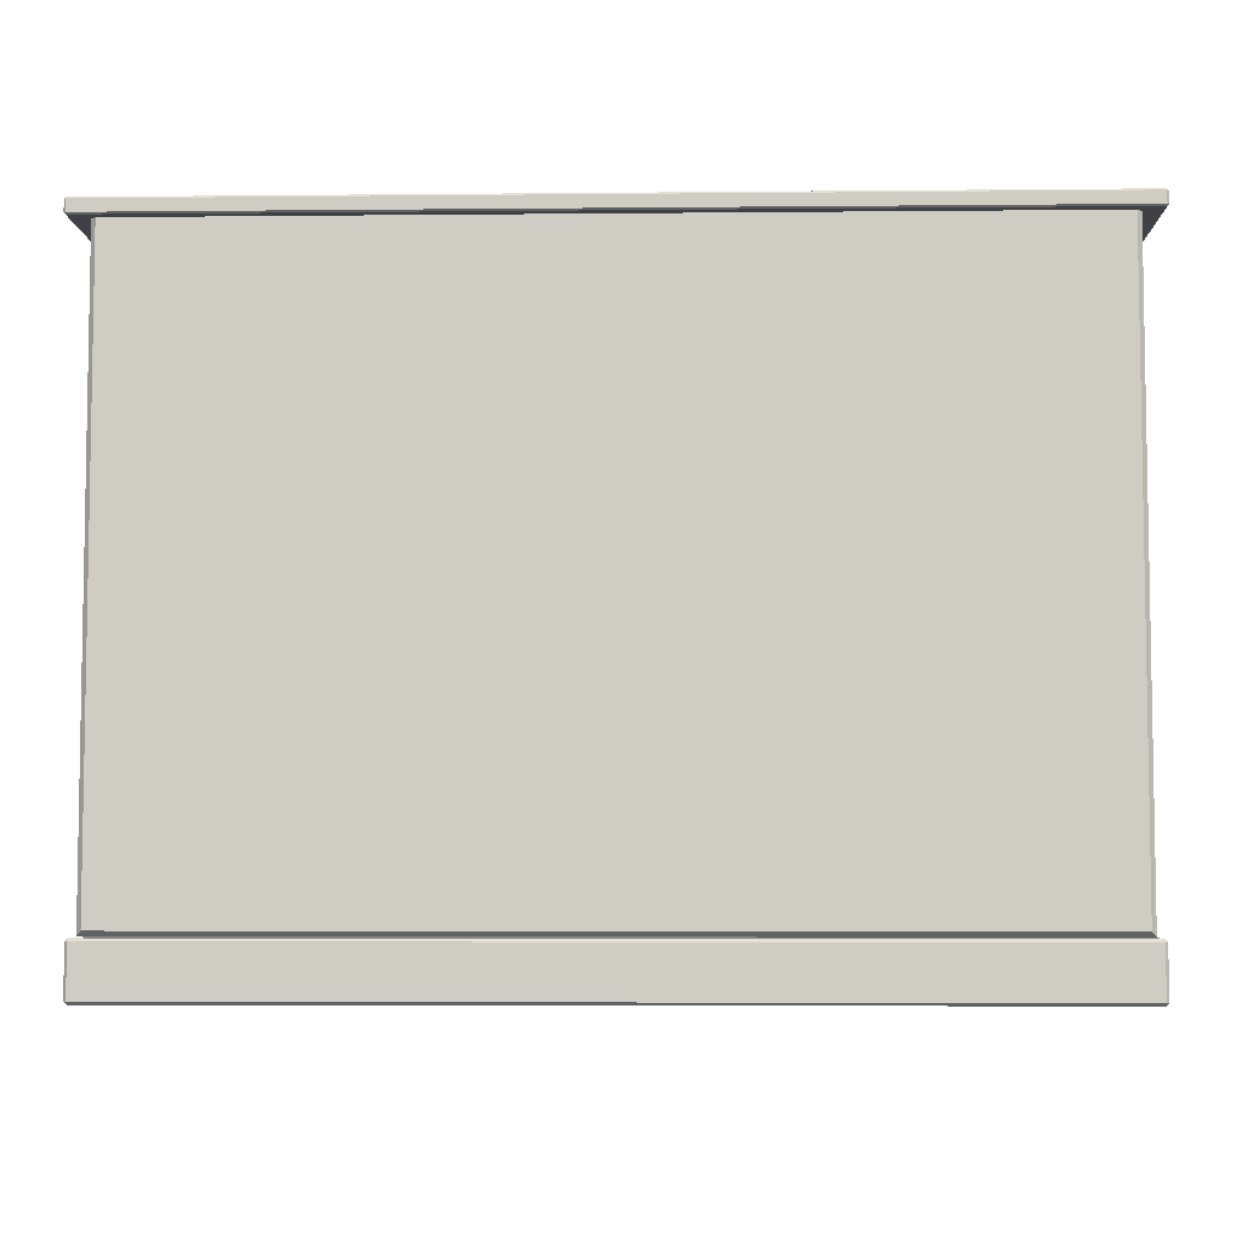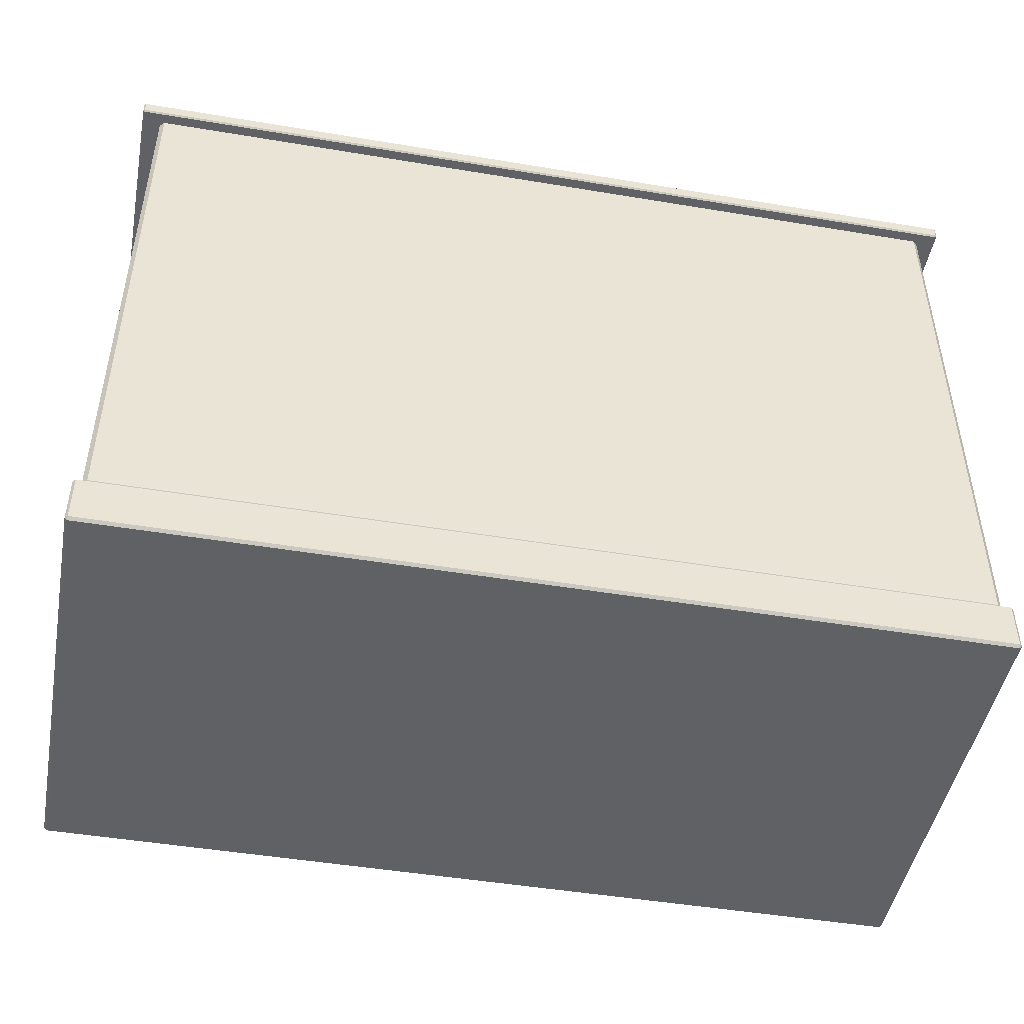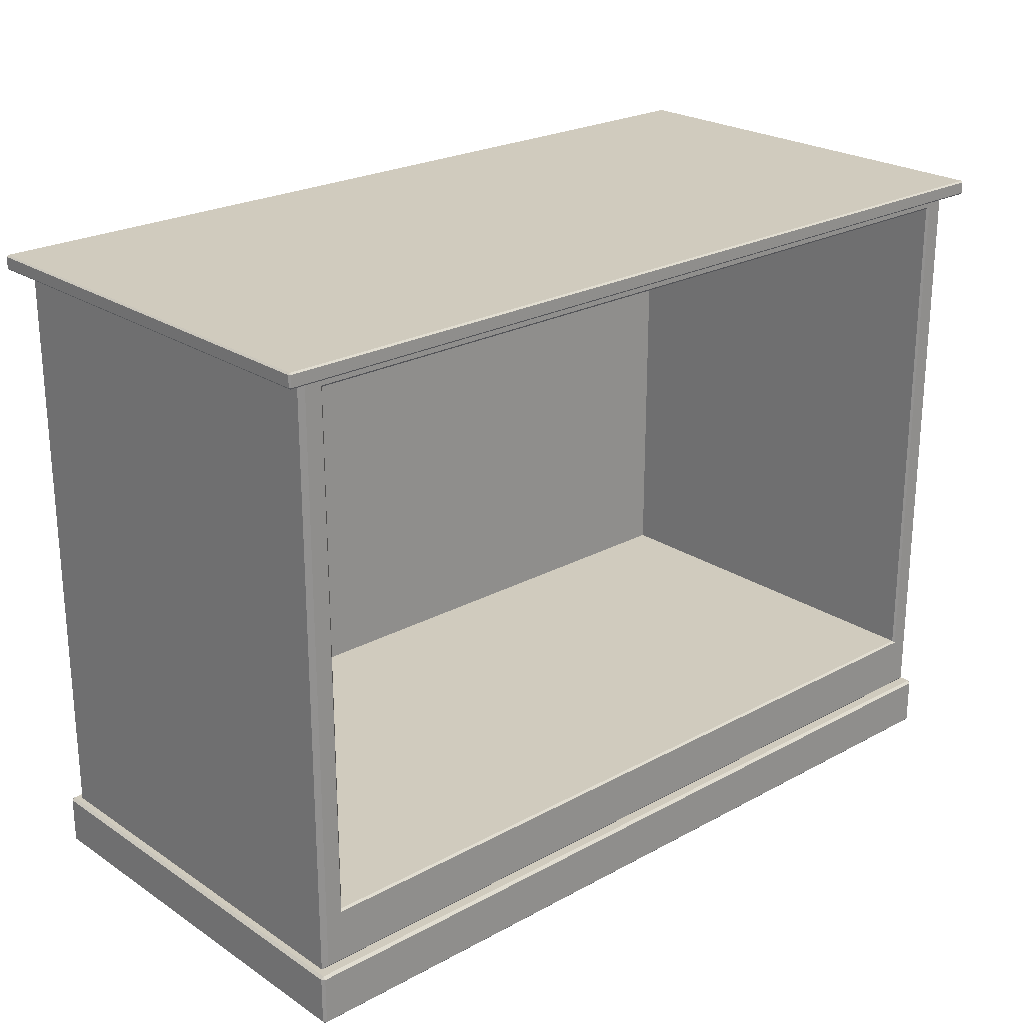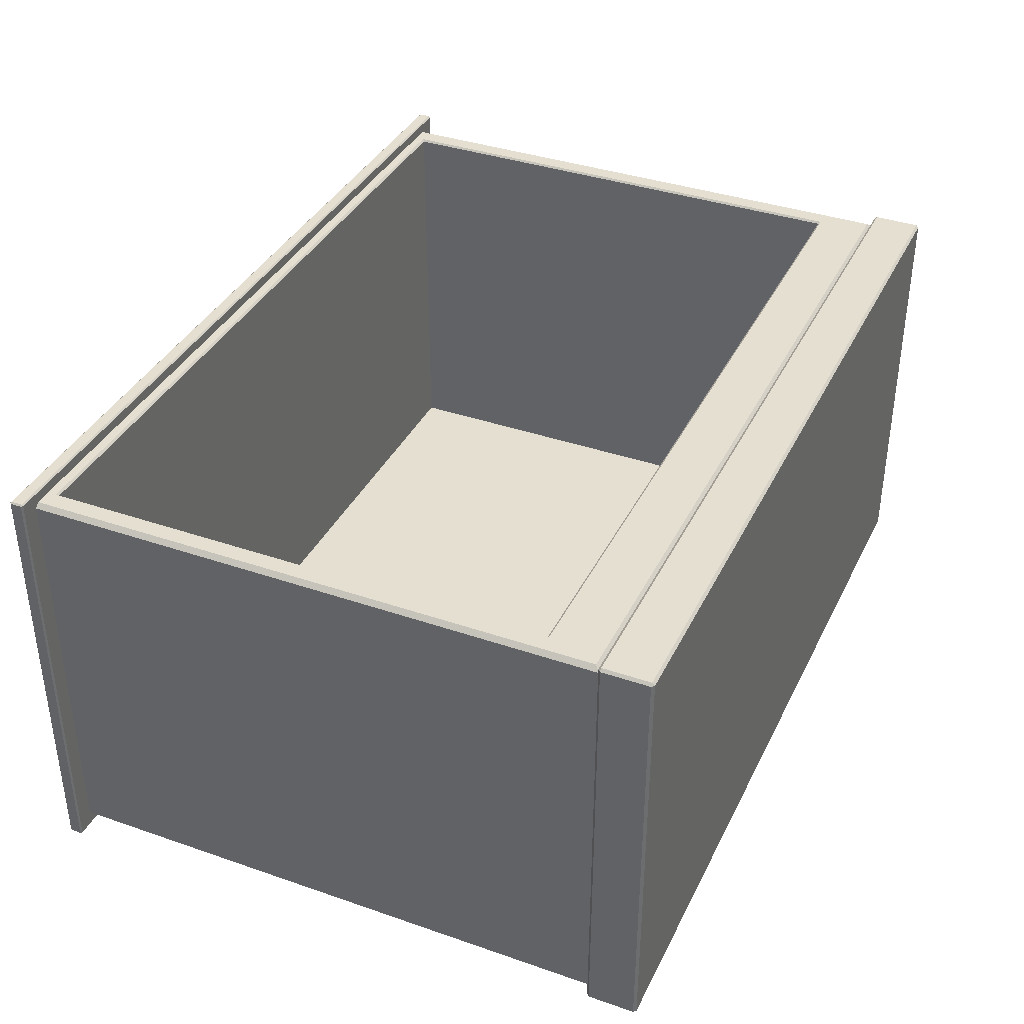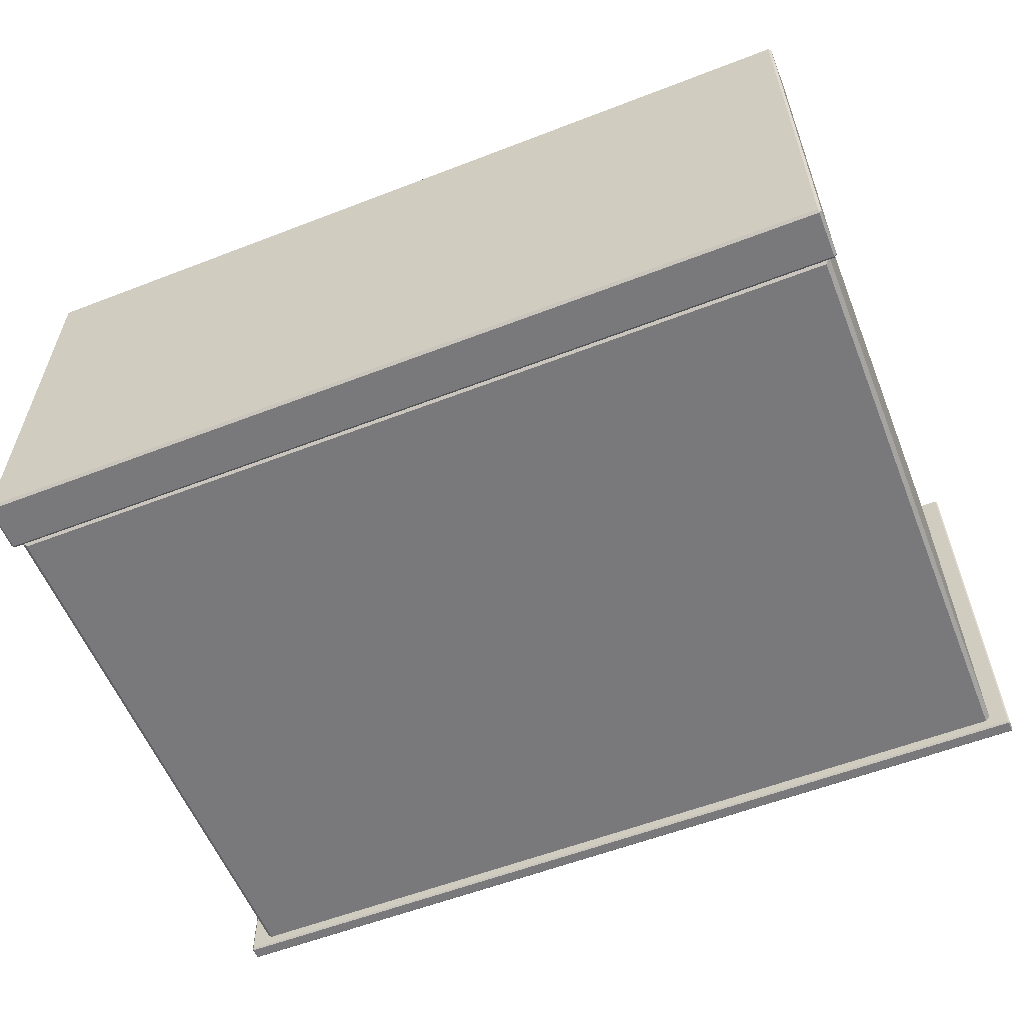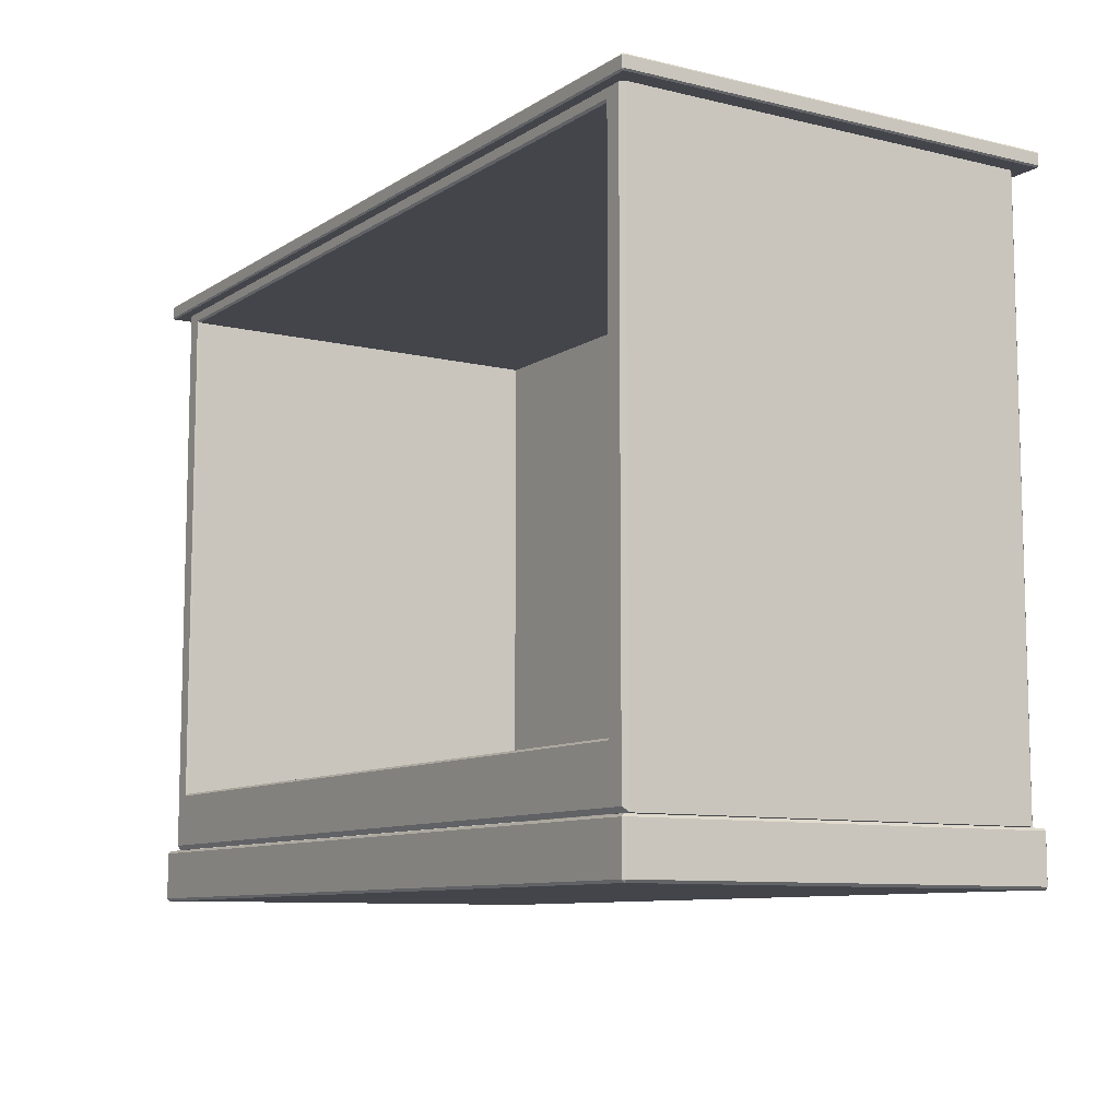
<metadata>
{"format":"obj","ext":"obj","renderer":"f3d","projection":"perspective","resolution":1024,"background":"white","views":[{"elev":-5.8,"azim":-178.3,"up":"+Y"},{"elev":-47.2,"azim":169.3,"up":"+Y"},{"elev":23.6,"azim":-42.3,"up":"+Y"},{"elev":37.4,"azim":-66.1,"up":"+Z"},{"elev":-57.9,"azim":21.8,"up":"+Z"},{"elev":-9.3,"azim":57.7,"up":"+Y"}]}
</metadata>
<code>
v -84.78 0.5106 41.98
v -84.27 0 41.98
v -84.27 0.5106 42.49
v 84.27 0 41.98
v 84.78 0.5106 41.98
v 84.27 0.5106 42.49
v -84.27 10.21 41.98
v -84.78 9.703 41.98
v -84.27 9.703 42.49
v 84.78 9.703 41.98
v 84.27 10.21 41.98
v 84.27 9.703 42.49
v -84.27 9.703 -42.49
v -84.78 9.703 -41.98
v -84.27 10.21 -41.98
v 84.78 9.703 -41.98
v 84.27 9.703 -42.49
v 84.27 10.21 -41.98
v -84.27 0 -41.98
v -84.78 0.5106 -41.98
v -84.27 0.5106 -42.49
v 84.78 0.5106 -41.98
v 84.27 0 -41.98
v 84.27 0.5106 -42.49
v 0 124.1 41.22
v 0 124.1 -41.22
v 78.77 124.1 41.22
v 78.77 124.1 -41.22
v -78.77 124.1 -41.22
v -78.77 124.1 41.22
v -78.77 122 -41.22
v 0 122 -41.22
v 78.77 122 -41.22
v -78.77 21.79 -41.22
v 0 21.79 -41.22
v 78.77 21.79 -41.22
v -78.77 21.79 -37.94
v -78.77 122 -37.94
v 0 21.79 -37.94
v 0 122 -37.94
v 78.77 122 -37.94
v 78.77 21.79 -37.94
v 0 122.3 41.22
v 0 122 40.82
v -79.17 122.3 41.22
v -78.77 122 40.82
v 79.17 122.3 41.22
v 78.77 122 40.82
v 79.17 21.39 41.22
v 78.77 21.79 40.82
v -79.17 21.39 41.22
v -78.77 21.79 40.82
v 0 21.39 41.22
v 0 21.79 40.82
v -82.47 11.32 41.22
v -83.36 10.43 40.33
v -78.77 10.43 40.33
v -78.77 11.32 41.22
v -82.47 11.32 -41.22
v -83.36 10.43 -40.33
v -78.77 10.43 -40.33
v -78.77 11.32 -41.22
v -83.36 21.79 40.33
v -82.47 21.79 41.22
v 83.36 10.43 40.33
v 82.47 11.32 41.22
v 83.36 21.79 40.33
v 82.47 21.79 41.22
v -82.47 124.1 -41.22
v -83.36 124.1 -40.33
v -83.36 122 -40.33
v -82.47 122 -41.22
v 83.36 124.1 -40.33
v 82.47 124.1 -41.22
v 82.47 122 -41.22
v 83.36 122 -40.33
v 0 10.43 -40.33
v 0 11.32 -41.22
v 78.77 10.43 -40.33
v 78.77 11.32 -41.22
v 0 10.43 40.33
v 0 11.32 41.22
v 78.77 10.43 40.33
v 78.77 11.32 41.22
v 83.36 10.43 -40.33
v 82.47 11.32 -41.22
v -83.36 124.1 40.33
v -82.47 124.1 41.22
v -83.36 122 40.33
v -82.47 122 41.22
v -83.36 21.79 -40.33
v -82.47 21.79 -41.22
v 82.47 21.79 -41.22
v 83.36 21.79 -40.33
v 82.47 124.1 41.22
v 83.36 124.1 40.33
v 83.36 122 40.33
v 82.47 122 41.22
v -87.09 124.4 43.2
v -86.79 124.1 43.2
v -86.79 124.4 43.5
v 0 124.1 43.2
v 0 124.4 43.5
v -86.79 126.9 43.2
v -87.09 126.6 43.2
v -86.79 126.6 43.5
v 0 126.9 43.2
v 0 126.6 43.5
v -86.79 126.6 -43.5
v -87.09 126.6 -43.2
v -86.79 126.9 -43.2
v 0 126.9 -43.2
v 0 126.6 -43.5
v -86.79 124.1 -43.2
v -87.09 124.4 -43.2
v -86.79 124.4 -43.5
v 0 124.4 -43.5
v 0 124.1 -43.2
v 86.79 124.4 43.5
v 86.79 124.1 43.2
v 87.09 124.4 43.2
v 86.79 126.9 43.2
v 86.79 126.6 43.5
v 87.09 126.6 43.2
v 86.79 126.6 -43.5
v 86.79 126.9 -43.2
v 87.09 126.6 -43.2
v 86.79 124.1 -43.2
v 86.79 124.4 -43.5
v 87.09 124.4 -43.2
f 19 23 4 2
f 6 12 9 3
f 8 14 20 1
f 22 16 10 5
f 11 18 15 7
f 17 24 21 13
f 2 1 20 19
f 3 2 4 6
f 1 3 9 8
f 5 4 23 22
f 6 5 10 12
f 8 7 15 14
f 7 9 12 11
f 11 10 16 18
f 14 13 21 20
f 13 15 18 17
f 17 16 22 24
f 19 21 24 23
f 1 2 3
f 4 5 6
f 7 8 9
f 10 11 12
f 13 14 15
f 16 17 18
f 19 20 21
f 22 23 24
f 29 26 32 31
f 33 32 26 28
f 38 37 39 40
f 31 32 35 34
f 36 35 32 33
f 41 40 39 42
f 43 44 48 47
f 44 43 45 46
f 46 45 51 52
f 47 48 50 49
f 49 50 54 53
f 52 51 53 54
f 30 45 43 25
f 25 43 47 27
f 46 52 37 38
f 52 54 39 37
f 44 46 38 40
f 48 44 40 41
f 54 50 42 39
f 50 48 41 42
f 55 56 57 58
f 56 55 64 63
f 58 57 81 82
f 59 60 91 92
f 60 59 62 61
f 61 62 78 77
f 63 64 90 89
f 65 66 84 83
f 66 65 67 68
f 68 67 97 98
f 70 69 72 71
f 71 72 92 91
f 74 73 76 75
f 75 76 94 93
f 77 78 80 79
f 79 80 86 85
f 82 81 83 84
f 85 86 93 94
f 88 87 89 90
f 96 95 98 97
f 92 34 62 59
f 60 61 57 56
f 65 85 94 67
f 60 56 63 91
f 80 36 93 86
f 83 79 85 65
f 78 35 36 80
f 34 35 78 62
f 71 89 87 70
f 72 69 29 31
f 75 33 28 74
f 97 76 73 96
f 91 63 89 71
f 72 31 34 92
f 93 36 33 75
f 67 94 76 97
f 55 58 51 64
f 49 84 66 68
f 49 53 82 84
f 51 58 82 53
f 90 45 30 88
f 27 47 98 95
f 64 51 45 90
f 47 49 68 98
f 105 110 115 99
f 130 127 124 121
f 100 99 115 114
f 101 100 102 103
f 99 101 106 105
f 103 102 120 119
f 105 104 111 110
f 104 106 108 107
f 107 108 123 122
f 110 109 116 115
f 109 111 112 113
f 113 112 126 125
f 114 116 117 118
f 118 117 129 128
f 121 120 128 130
f 119 121 124 123
f 122 124 127 126
f 125 127 130 129
f 102 100 114 118
f 108 106 101 103
f 103 119 123 108
f 112 111 104 107
f 107 122 126 112
f 117 116 109 113
f 113 125 129 117
f 118 128 120 102
f 99 100 101
f 104 105 106
f 109 110 111
f 114 115 116
f 119 120 121
f 122 123 124
f 125 126 127
f 128 129 130

</code>
